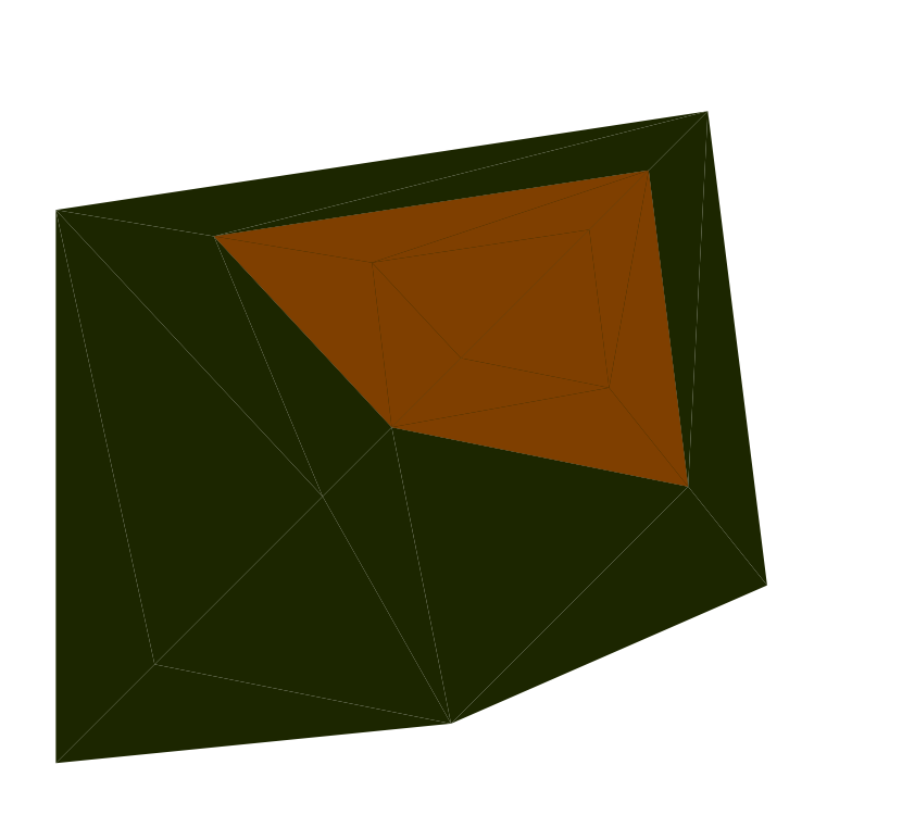
<metadata>
{"format":"dxf","ext":"dxf","renderer":"ezdxf+matplotlib","layout":"modelspace","background":"white","min_lineweight":24,"dpi":150}
</metadata>
<code>
0
SECTION
2
ENTITIES
0
VIEWPORT
8
VIEWPORTS
10
0
20
0
30
0
40
1
41
1
68
1
69
1
0
SOLID
8
0
10
1.25
20
1.25
30
0
11
5
21
0.5
31
0
13
3.375
23
3.375
33
0
12
3.375
22
3.375
32
0
0
SOLID
8
0
10
0
20
7
30
0
11
3.375
21
3.375
31
0
13
8.25
23
8.25
33
0
12
8.25
22
8.25
32
0
0
SOLID
8
0
10
3.375
20
3.375
30
0
11
0
21
7
31
0
13
1.25
23
1.25
33
0
12
1.25
22
1.25
32
0
0
SOLID
8
0
10
5
20
0.5
30
0
11
9
21
2.25
31
0
13
3.375
23
3.375
33
0
12
3.375
22
3.375
32
0
0
SOLID
8
0
10
9
20
2.25
30
0
11
10
21
1
31
0
13
9
23
9
33
0
12
9
22
9
32
0
0
SOLID
8
0
10
10
20
1
30
0
11
9
21
2.25
31
0
13
5
23
0.5
33
0
12
5
22
0.5
32
0
0
SOLID
8
0
10
8.25
20
8.25
30
0
11
9
21
9
31
0
13
0
23
7
33
0
12
0
22
7
32
0
0
SOLID
8
0
10
9
20
9
30
0
11
8.25
21
8.25
31
0
13
9
23
2.25
33
0
12
9
22
2.25
32
0
0
SOLID
8
0
10
9
20
2.25
30
0
11
8.25
21
8.25
31
0
13
3.375
23
3.375
33
0
12
3.375
22
3.375
32
0
0
SOLID
8
0
10
0
20
0
30
0
11
1.25
21
1.25
31
0
13
0
23
7
33
0
12
0
22
7
32
0
0
SOLID
8
0
10
1.25
20
1.25
30
0
11
0
21
0
31
0
13
5
23
0.5
33
0
12
5
22
0.5
32
0
0
SOLID
8
0
10
0
20
7
30
0
11
3.375
21
3.375
31
0
13
2
23
6.667
33
0
12
2
22
6.667
32
0
0
SOLID
8
0
10
3.375
20
3.375
30
0
11
0
21
7
31
0
13
1.25
23
1.25
33
0
12
1.25
22
1.25
32
0
0
SOLID
8
0
10
2
20
6.667
30
0
11
3.375
21
3.375
31
0
13
4.25
23
4.25
33
0
12
4.25
22
4.25
32
0
0
SOLID
8
0
10
0
20
7
30
0
11
2
21
6.667
31
0
13
8.25
23
8.25
33
0
12
8.25
22
8.25
32
0
0
SOLID
8
0
10
1.25
20
1.25
30
0
11
5
21
0.5
31
0
13
3.375
23
3.375
33
0
12
3.375
22
3.375
32
0
0
SOLID
8
0
10
5
20
0.5
30
0
11
9
21
2.25
31
0
13
8
23
3.5
33
0
12
8
22
3.5
32
0
0
SOLID
8
0
10
8
20
3.5
30
0
11
9
21
2.25
31
0
13
8.25
23
8.25
33
0
12
8.25
22
8.25
32
0
0
SOLID
8
0
10
5
20
0.5
30
0
11
8
21
3.5
31
0
13
4.25
23
4.25
33
0
12
4.25
22
4.25
32
0
0
SOLID
8
0
10
4.25
20
4.25
30
0
11
7.5
21
7.5
31
0
13
2
23
6.667
33
0
12
2
22
6.667
32
0
0
SOLID
8
0
10
7.5
20
7.5
30
0
11
4.25
21
4.25
31
0
13
8
23
3.5
33
0
12
8
22
3.5
32
0
0
SOLID
8
0
10
8.25
20
8.25
30
0
11
7.5
21
7.5
31
0
13
8
23
3.5
33
0
12
8
22
3.5
32
0
0
SOLID
8
0
10
7.5
20
7.5
30
0
11
8.25
21
8.25
31
0
13
2
23
6.667
33
0
12
2
22
6.667
32
0
0
SOLID
8
0
10
5
20
0.5
30
0
11
4.25
21
4.25
31
0
13
3.375
23
3.375
33
0
12
3.375
22
3.375
32
0
0
SOLID
8
0
10
4.25
20
4.25
30
0
11
5.125
21
5.125
31
0
13
4
23
6.333
33
0
12
4
22
6.333
32
0
0
SOLID
8
0
10
5.125
20
5.125
30
0
11
4.25
21
4.25
31
0
13
7
23
4.75
33
0
12
7
22
4.75
32
0
0
SOLID
8
0
10
2
20
6.667
30
0
11
4
21
6.333
31
0
13
7.5
23
7.5
33
0
12
7.5
22
7.5
32
0
0
SOLID
8
0
10
4
20
6.333
30
0
11
2
21
6.667
31
0
13
4.25
23
4.25
33
0
12
4.25
22
4.25
32
0
0
SOLID
8
0
10
5.125
20
5.125
30
0
11
6.75
21
6.75
31
0
13
4
23
6.333
33
0
12
4
22
6.333
32
0
0
SOLID
8
0
10
7
20
4.75
30
0
11
8
21
3.5
31
0
13
7.5
23
7.5
33
0
12
7.5
22
7.5
32
0
0
SOLID
8
0
10
8
20
3.5
30
0
11
7
21
4.75
31
0
13
4.25
23
4.25
33
0
12
4.25
22
4.25
32
0
0
SOLID
8
0
10
6.75
20
6.75
30
0
11
7.5
21
7.5
31
0
13
4
23
6.333
33
0
12
4
22
6.333
32
0
0
SOLID
8
0
10
7.5
20
7.5
30
0
11
6.75
21
6.75
31
0
13
7
23
4.75
33
0
12
7
22
4.75
32
0
0
SOLID
8
0
10
7
20
4.75
30
0
11
6.75
21
6.75
31
0
13
5.125
23
5.125
33
0
12
5.125
22
5.125
32
0
0
ENDSEC
0
EOF

</code>
